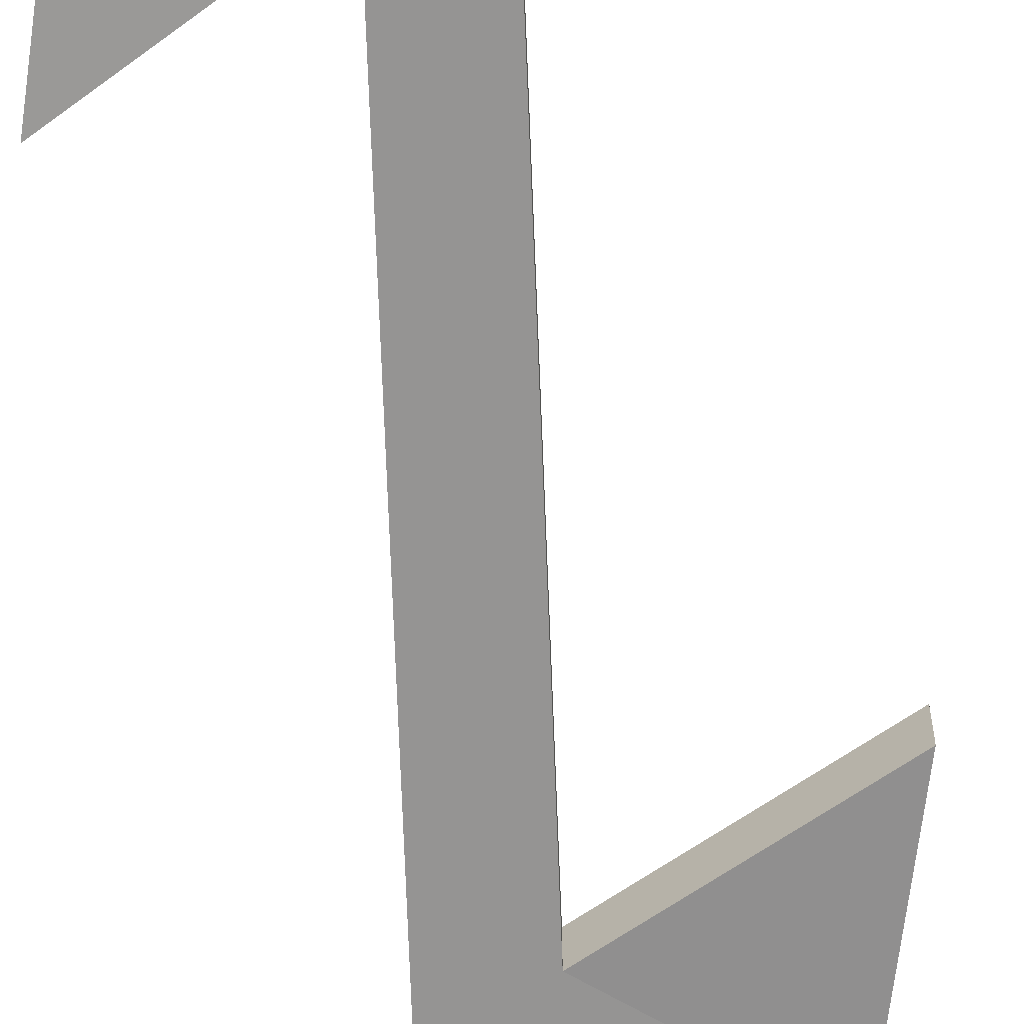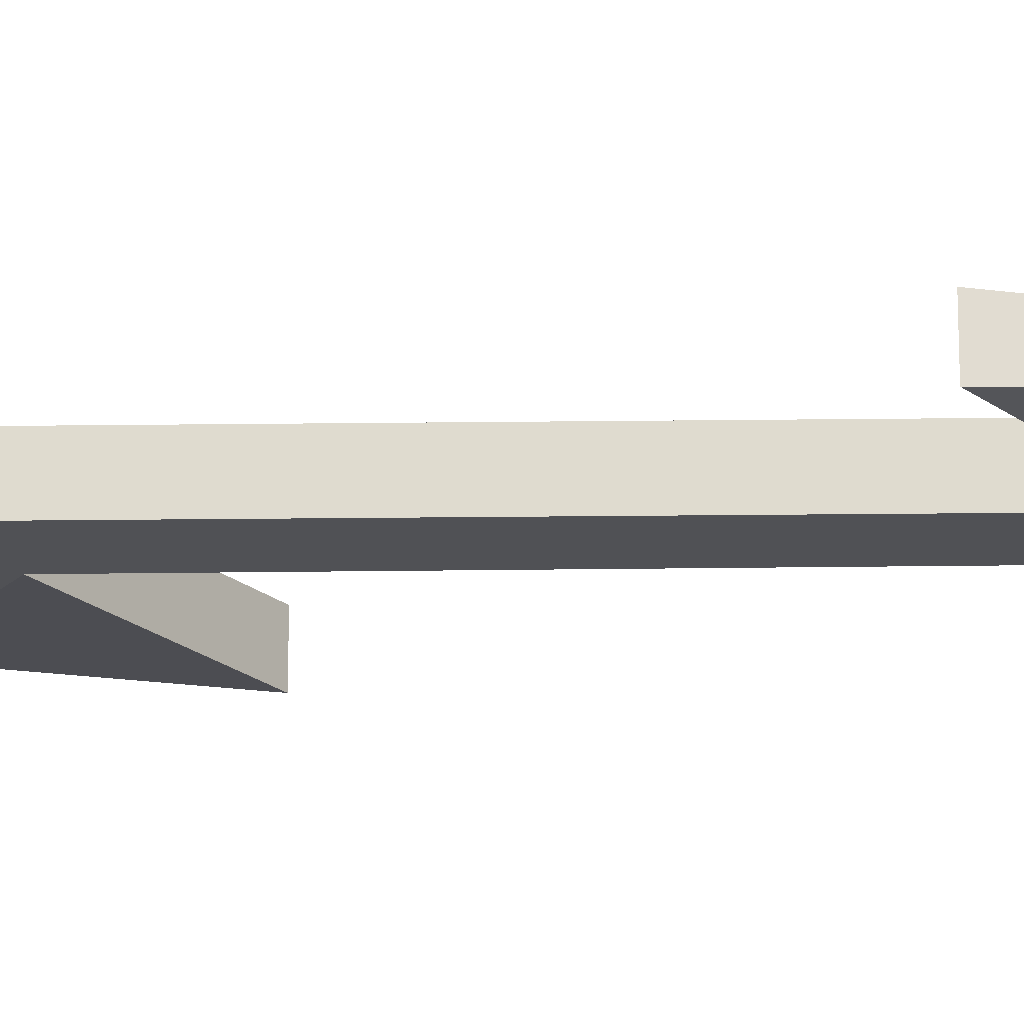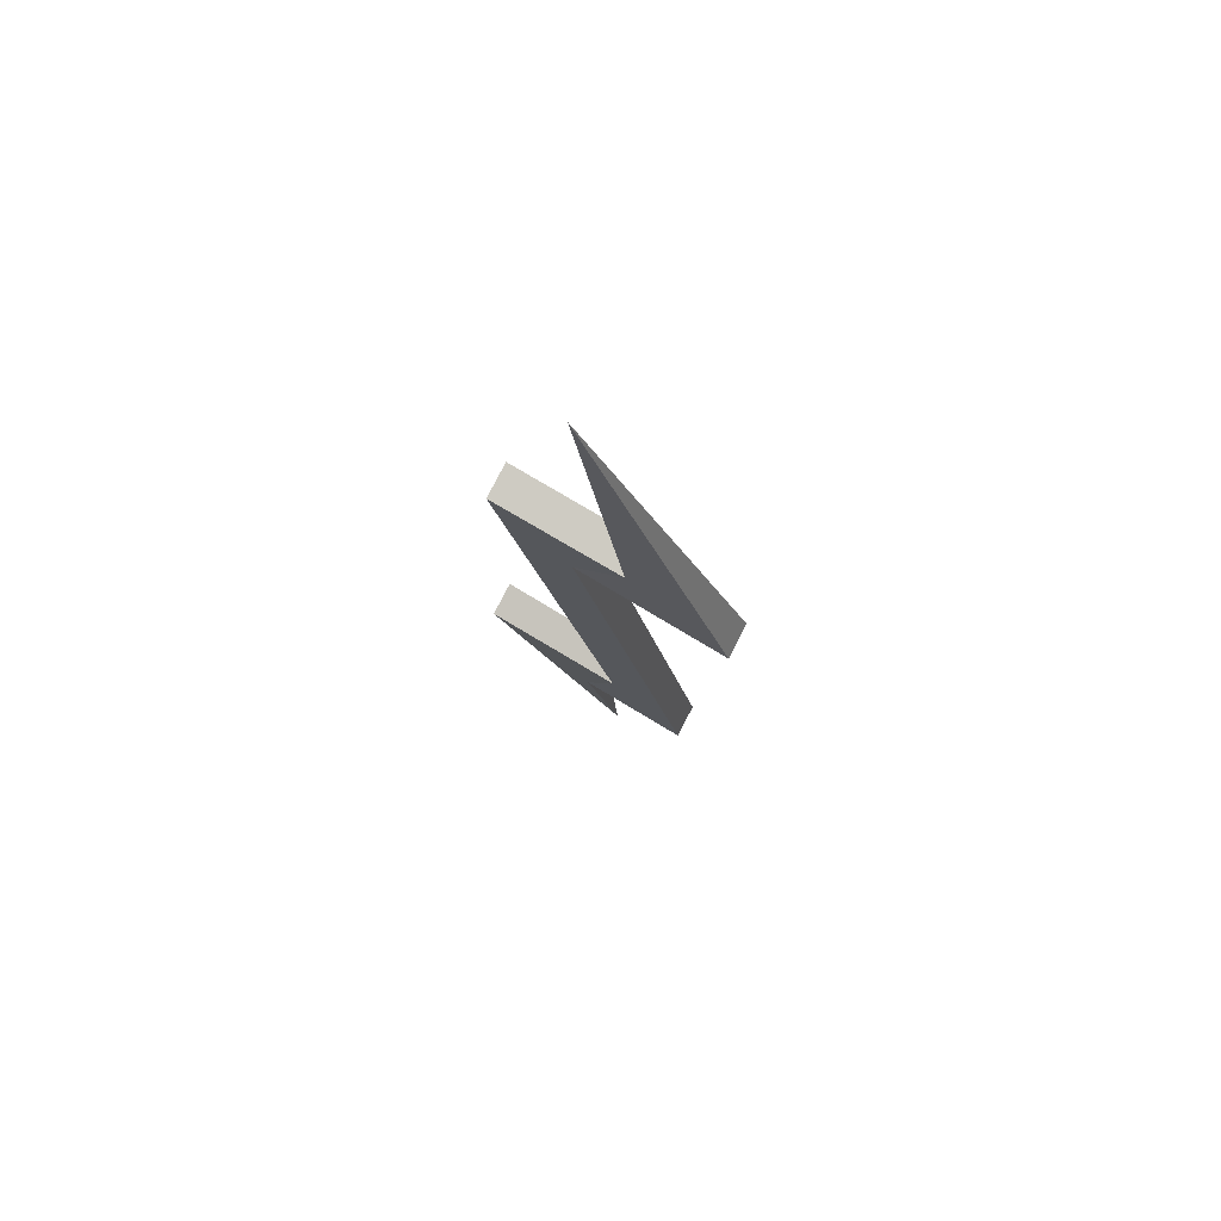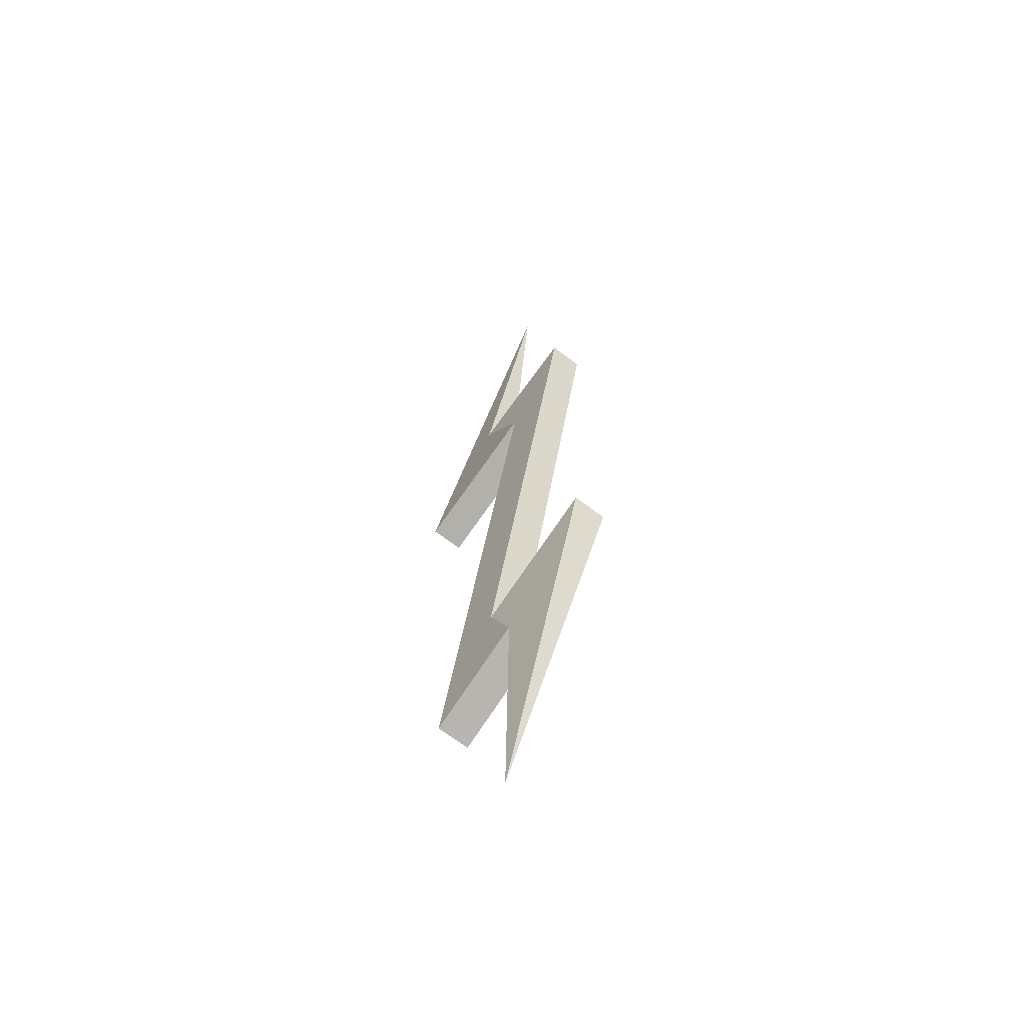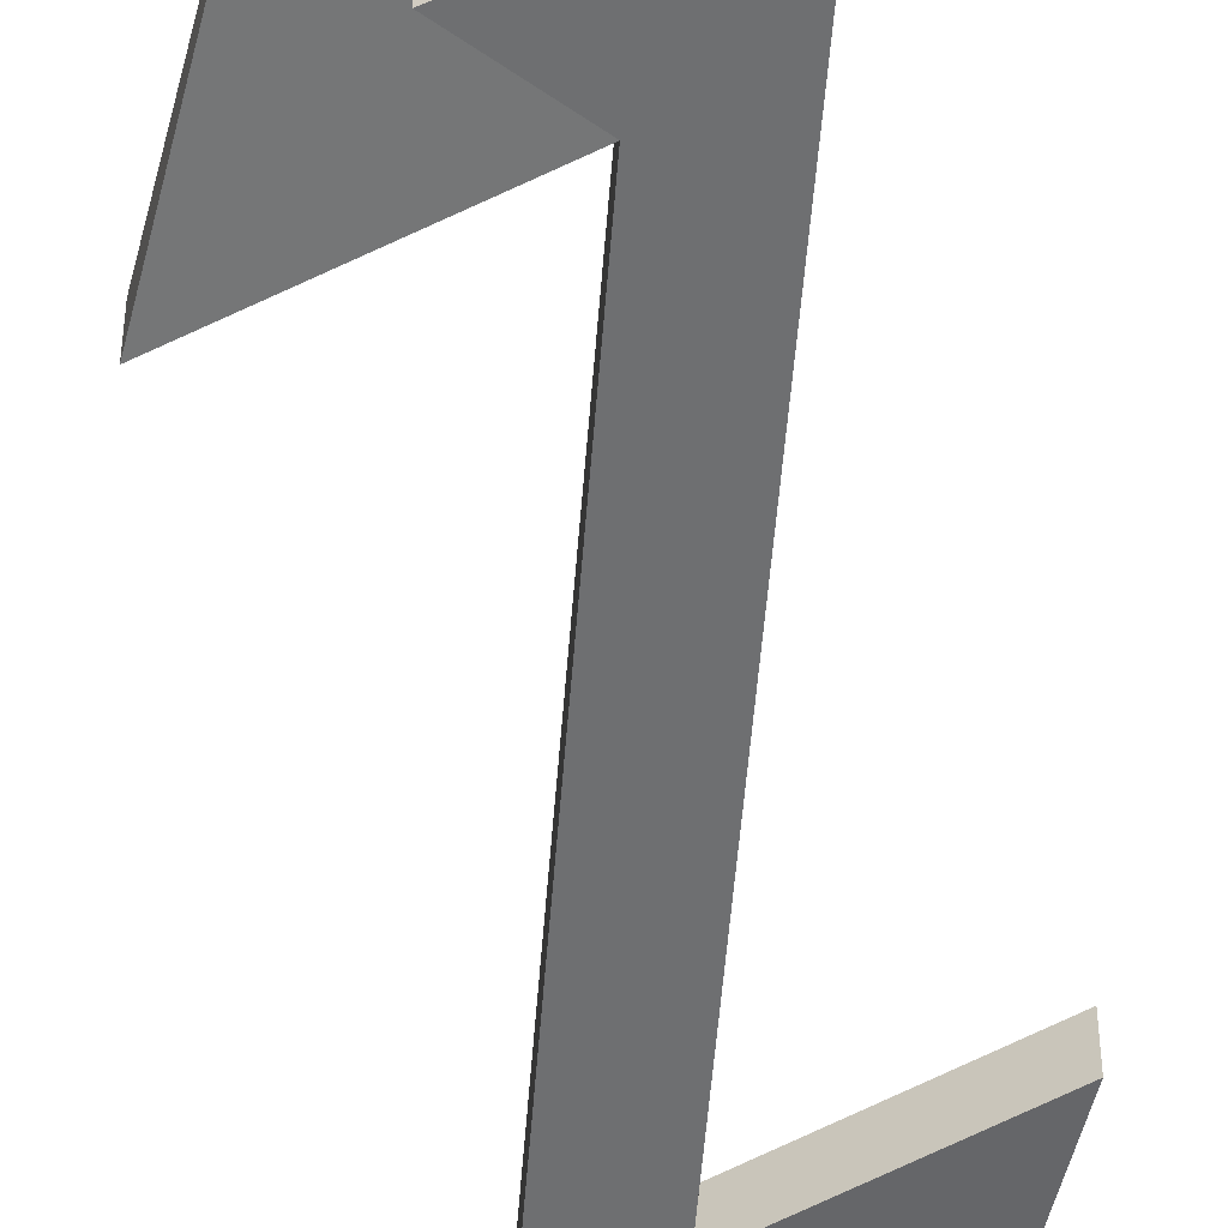
<metadata>
{"format":"obj","ext":"obj","renderer":"f3d","projection":"perspective","resolution":1024,"background":"white","views":[{"elev":-67.2,"azim":-164.8,"up":"+Y"},{"elev":-20.2,"azim":104.5,"up":"+Y"},{"elev":76.5,"azim":-153.1,"up":"+Z"},{"elev":-63.3,"azim":51.5,"up":"+Z"},{"elev":-54.5,"azim":8.6,"up":"+Y"}]}
</metadata>
<code>
g pCube7
v 0.02265 0.02252 -0.3775
v 0.02265 -0.02252 -0.3775
v -0.01208 2.437e-07 -0.6473
v -0.01208 2.437e-07 -0.6473
v 0.1589 -0.02252 -0.2339
v 0.1589 0.02252 -0.2339
v -0.02858 0.02252 0.285
v -0.02858 -0.02252 0.285
v 0.04361 7.248e-08 0.6473
v 0.04361 7.248e-08 0.6473
v -0.1589 -0.02252 0.153
v -0.1589 0.02252 0.153
v 0.02265 -0.02252 -0.3775
v -0.01461 -0.02252 -0.3031
v 0.1589 -0.02252 -0.2339
v -0.01208 2.437e-07 -0.6473
v -0.01461 -0.02252 -0.3031
v 0.02265 -0.02252 -0.3775
v -0.1159 -0.02252 -0.4371
v 0.03545 -0.02252 0.2203
v 0.03545 -0.02252 0.2203
v 0.1344 -0.02252 0.3316
v -0.02858 -0.02252 0.285
v -0.1589 -0.02252 0.153
v 0.04361 7.248e-08 0.6473
v -0.02858 -0.02252 0.285
v 0.03545 -0.02252 0.2203
v 0.1589 0.02252 -0.2339
v -0.01461 0.02252 -0.3031
v 0.02265 0.02252 -0.3775
v -0.01208 2.437e-07 -0.6473
v -0.01461 0.02252 -0.3031
v -0.1159 0.02252 -0.4371
v 0.02265 0.02252 -0.3775
v 0.03545 0.02252 0.2203
v 0.1344 0.02252 0.3316
v -0.02858 0.02252 0.285
v -0.1589 0.02252 0.153
v 0.03545 0.02252 0.2203
v -0.02858 0.02252 0.285
v 0.04361 7.248e-08 0.6473
v 0.1589 0.02252 -0.2339
v 0.1589 -0.02252 -0.2339
v -0.01461 -0.02252 -0.3031
v -0.01461 0.02252 -0.3031
v 0.03545 0.02252 0.2203
v 0.03545 -0.02252 0.2203
v -0.1159 -0.02252 -0.4371
v -0.1159 0.02252 -0.4371
v -0.1159 0.02252 -0.4371
v -0.1159 -0.02252 -0.4371
v 0.02265 -0.02252 -0.3775
v 0.02265 0.02252 -0.3775
v -0.01461 0.02252 -0.3031
v -0.01461 -0.02252 -0.3031
v 0.1344 -0.02252 0.3316
v 0.1344 0.02252 0.3316
v 0.1344 0.02252 0.3316
v 0.1344 -0.02252 0.3316
v -0.02858 -0.02252 0.285
v -0.02858 0.02252 0.285
v -0.1589 0.02252 0.153
v -0.1589 -0.02252 0.153
v 0.03545 -0.02252 0.2203
v 0.03545 0.02252 0.2203
g pCube7_0
f 3 2 1
f 6 5 4
f 9 8 7
f 12 11 10
f 15 14 13
f 16 15 13
f 19 18 17
f 20 19 17
f 17 22 21
f 22 23 21
f 26 25 24
f 27 26 24
f 30 29 28
f 31 30 28
f 34 33 32
f 33 35 32
f 32 35 36
f 35 37 36
f 40 39 38
f 41 40 38
f 44 43 42
f 45 44 42
f 48 47 46
f 49 48 46
f 52 51 50
f 53 52 50
f 56 55 54
f 57 56 54
f 60 59 58
f 61 60 58
f 64 63 62
f 65 64 62

</code>
